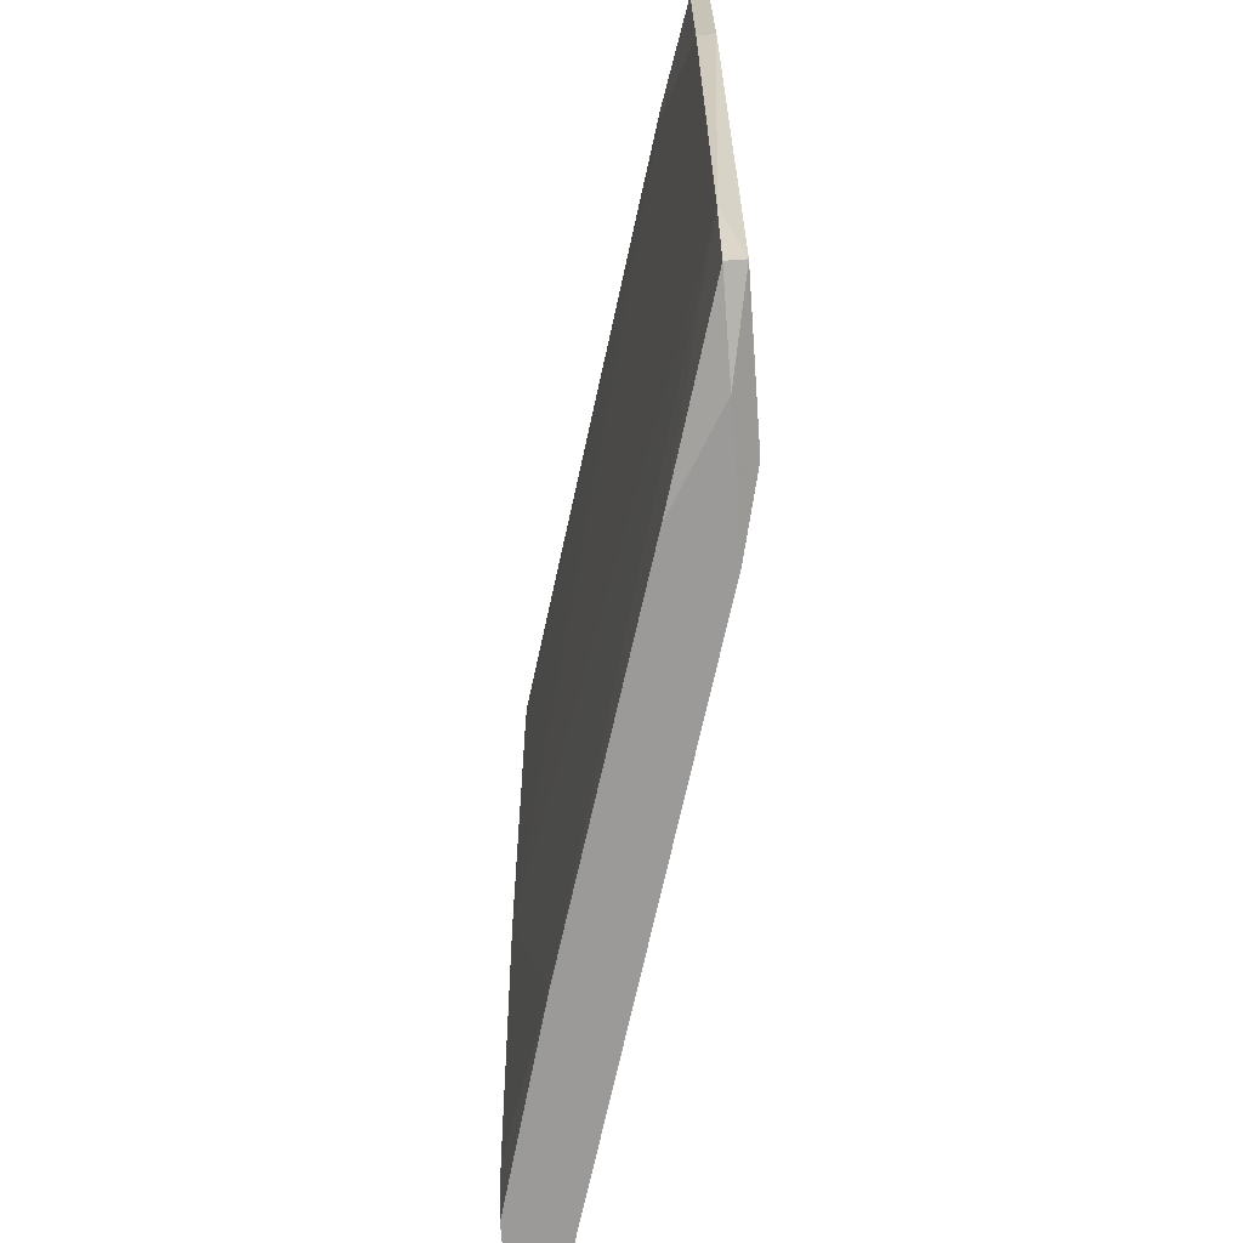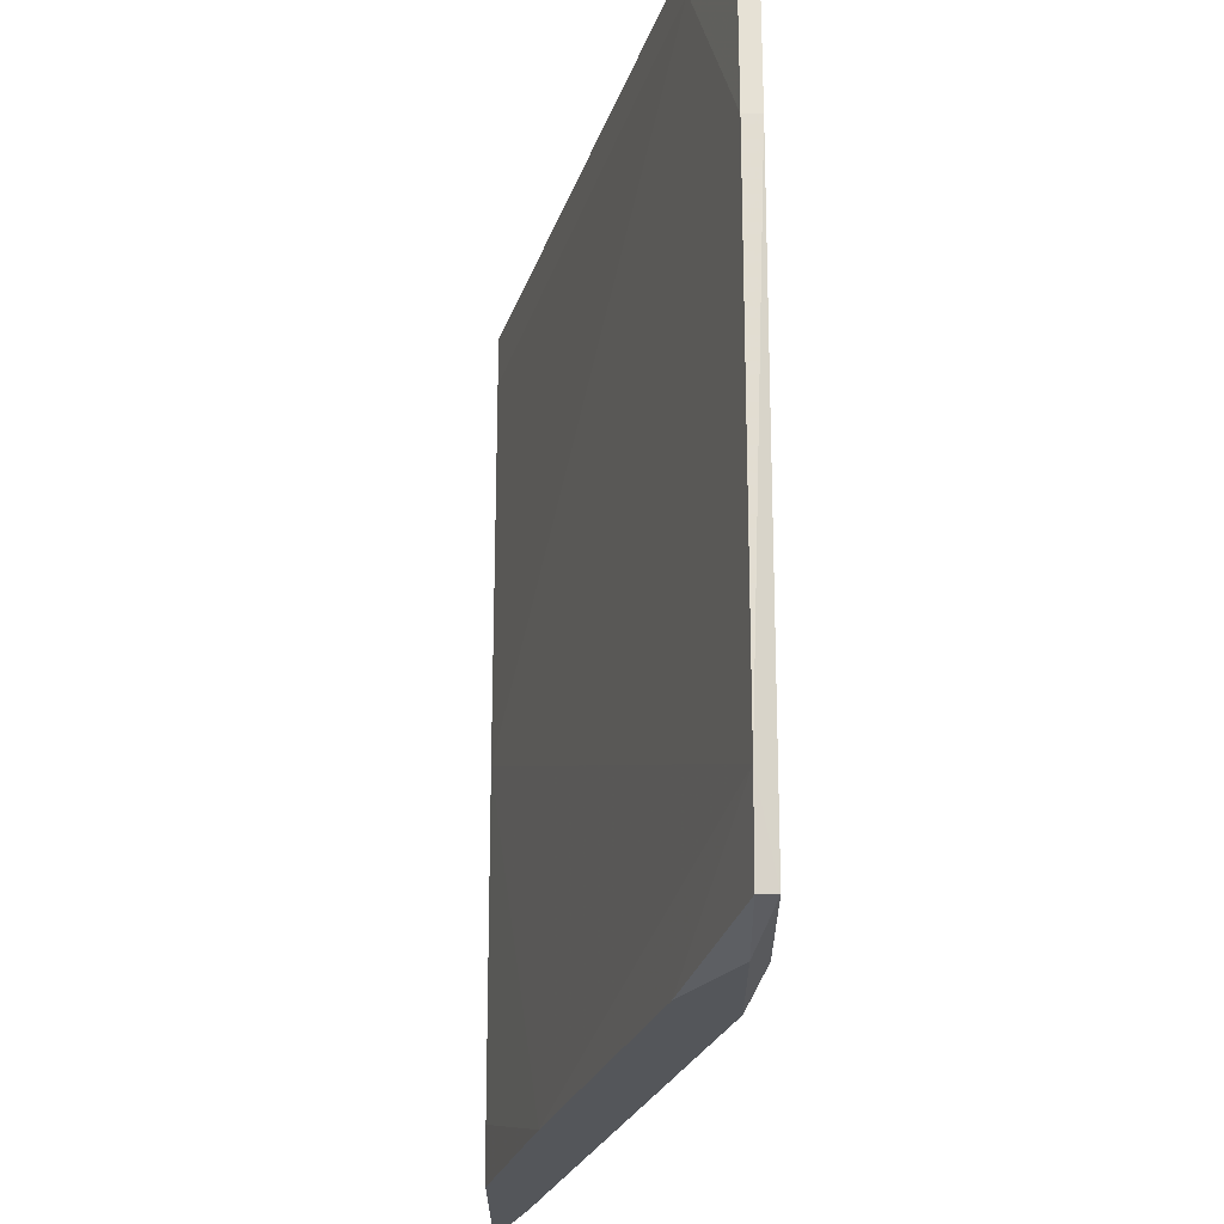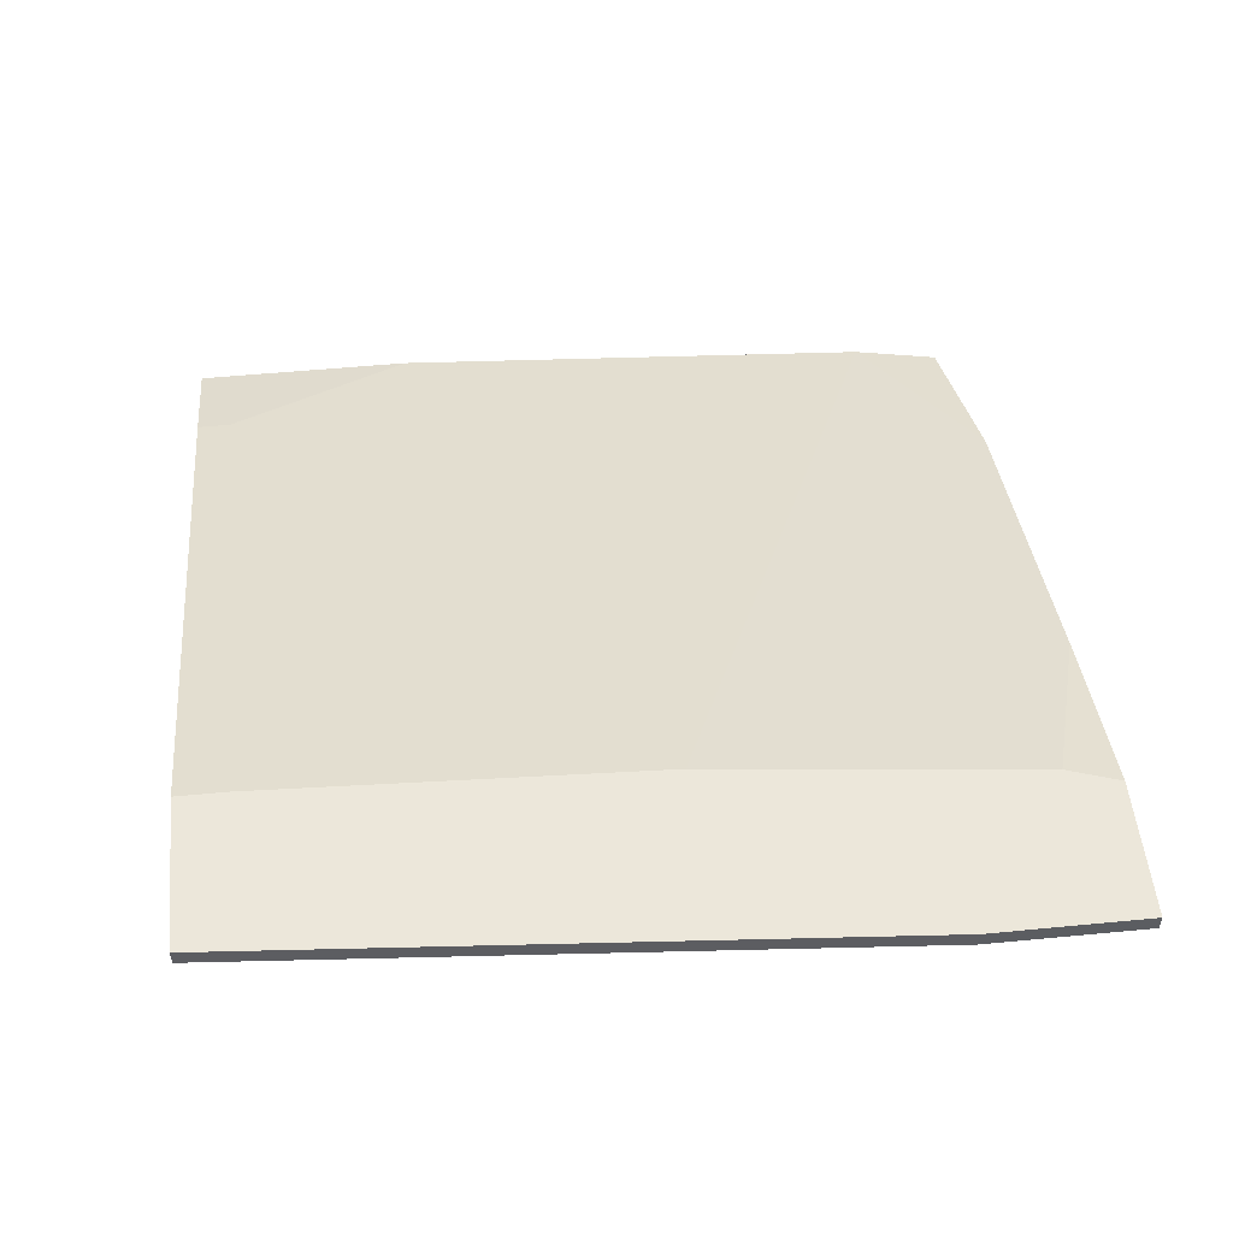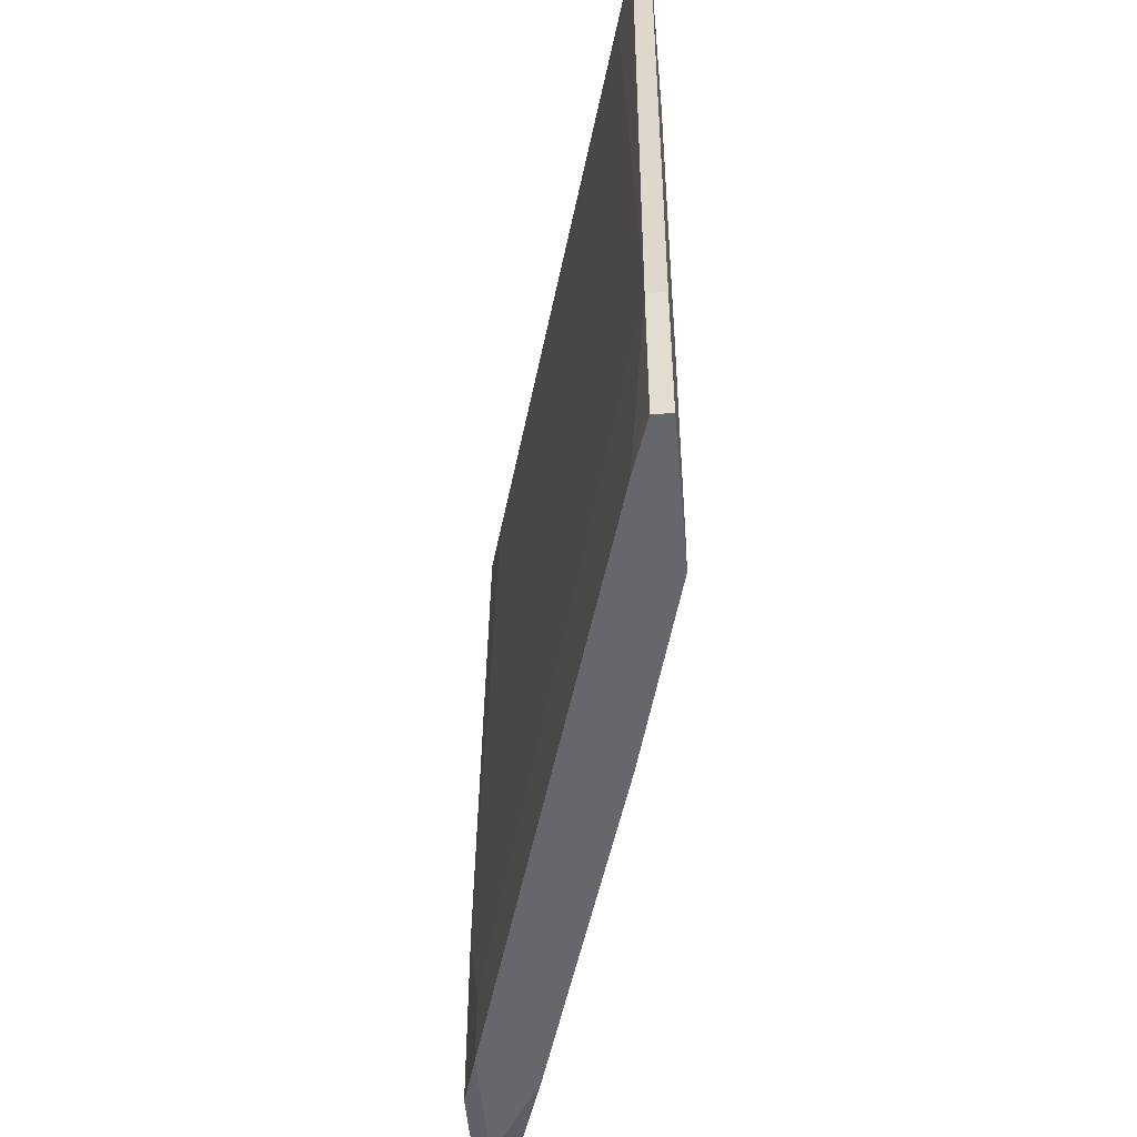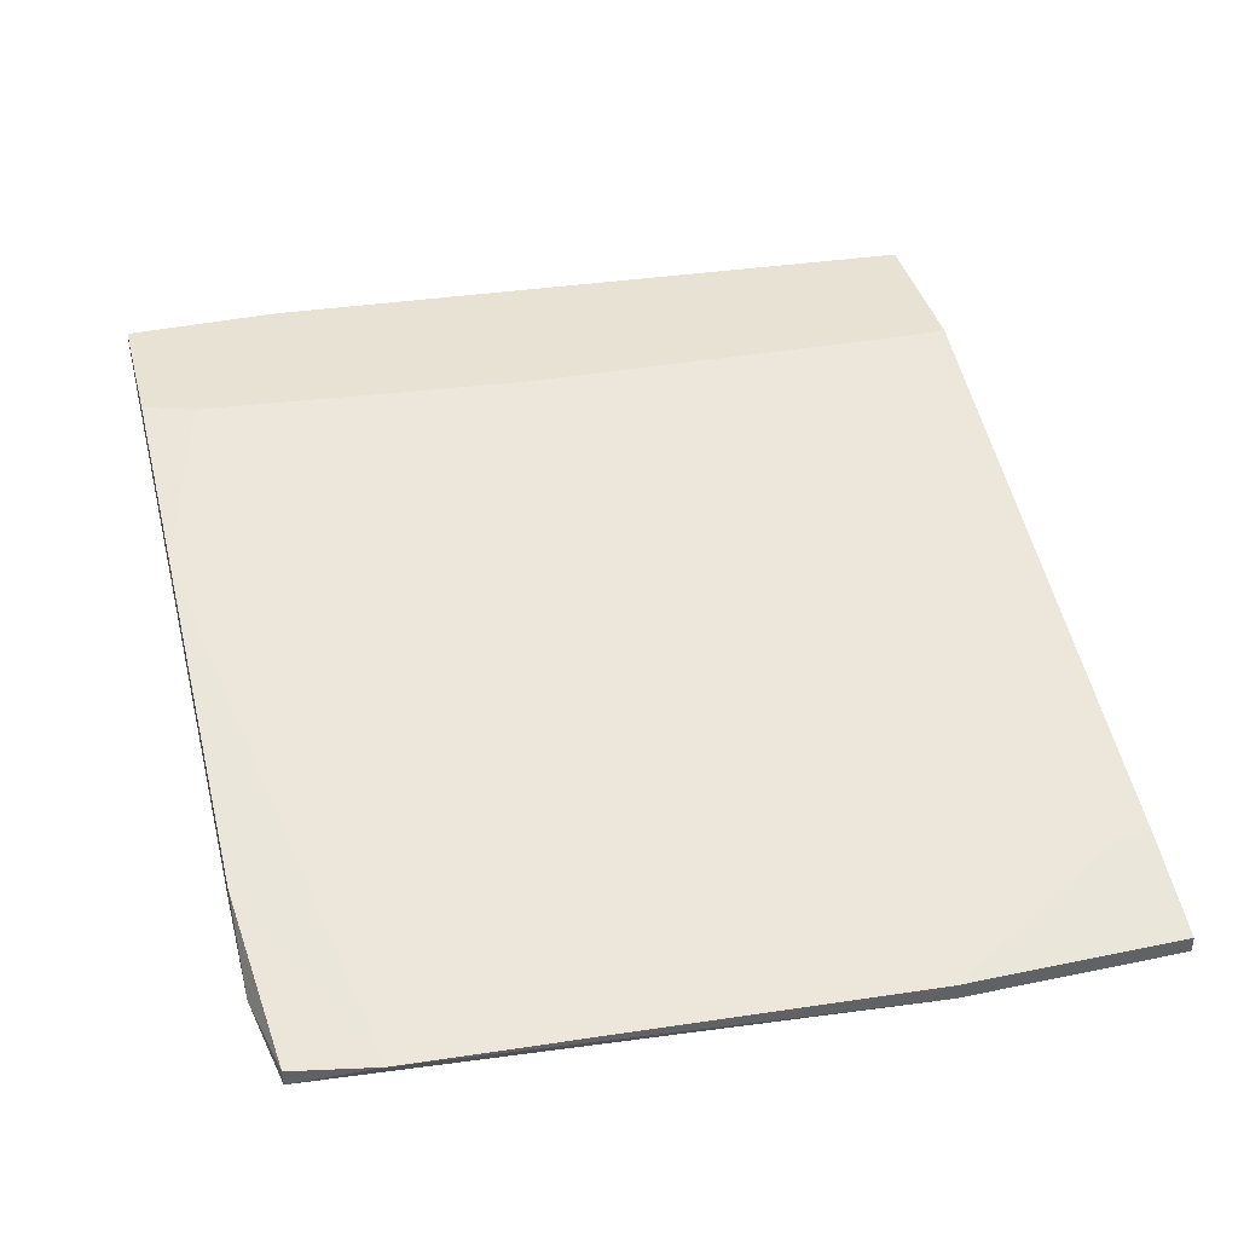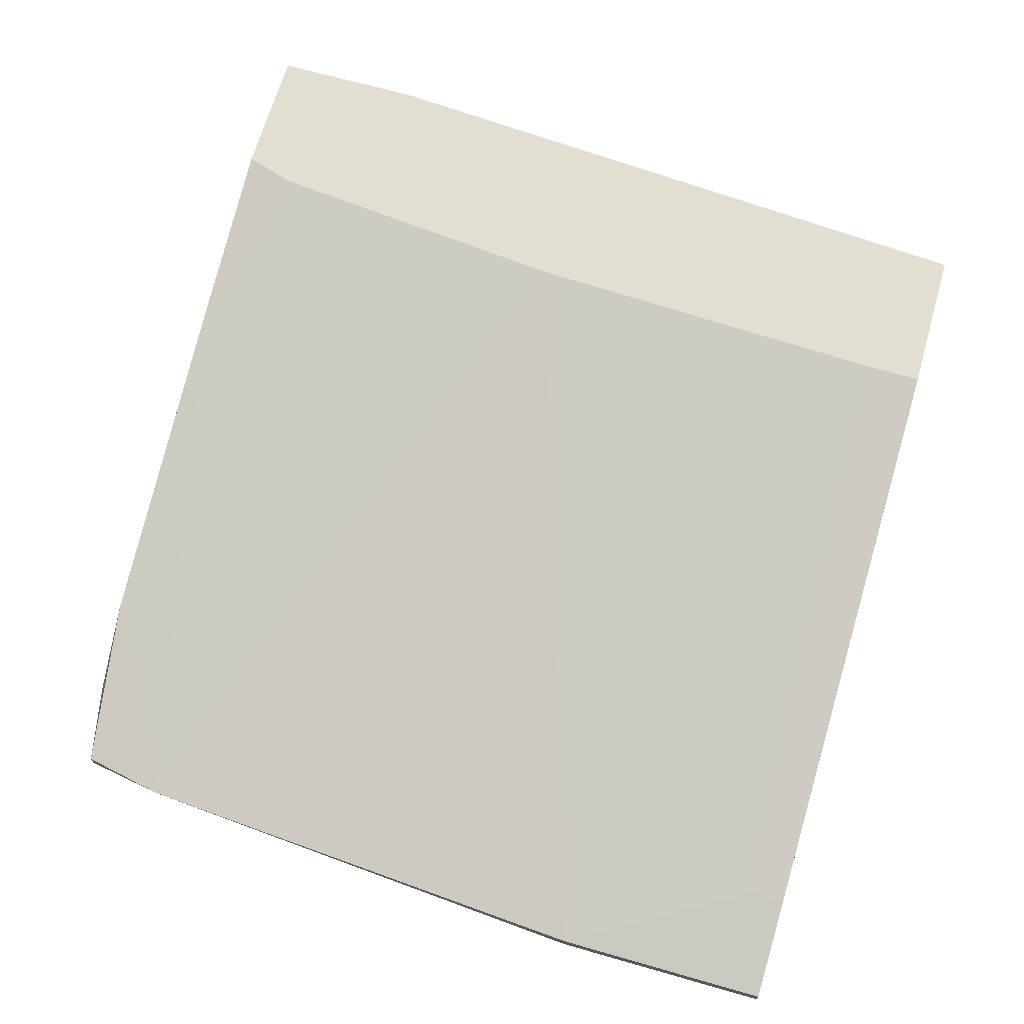
<metadata>
{"format":"obj","ext":"obj","renderer":"f3d","projection":"perspective","resolution":1024,"background":"white","views":[{"elev":-69.3,"azim":-85.9,"up":"+Z"},{"elev":-25.6,"azim":-89.9,"up":"+Z"},{"elev":52.6,"azim":84.1,"up":"+Y"},{"elev":-52.1,"azim":95.0,"up":"+Z"},{"elev":39.8,"azim":-104.5,"up":"+Y"},{"elev":67.5,"azim":-74.0,"up":"+Y"}]}
</metadata>
<code>
v -0.02507 -0.03006 -0.09297
v 0.02867 -0.01446 -0.09297
v 0.02346 -0.01446 -0.05482
v -0.0268 -0.03526 -0.01321
v 0.04255 -0.01619 -0.07735
v 0.04255 -0.01619 -0.09297
v 0.04255 -0.01446 -0.07735
v 0.04255 -0.01446 -0.09297
v -0.03721 -0.03179 -0.01321
v -0.03721 -0.03179 -0.009744
v -0.02853 -0.037 -0.09123
v -0.02853 -0.037 -0.07216
v -0.03374 -0.037 -0.009744
v -0.03374 -0.03526 -0.09297
v -0.04761 -0.037 -0.03229
v -0.04761 -0.037 -0.009744
v -0.04761 -0.03526 -0.03229
v -0.04761 -0.03526 -0.009744
v -0.04414 -0.03526 -0.08256
v -0.0216 -0.03526 -0.08603
v -0.0216 -0.03526 -0.09297
v 0.03734 -0.01619 -0.009744
v 0.03734 -0.01446 -0.009744
v 0.03734 -0.01793 -0.09297
v 0.03215 -0.01793 -0.01321
v 0.009597 -0.01966 -0.09297
v 0.02693 -0.01446 -0.08777
v -0.0424 -0.037 -0.09123
v -0.0424 -0.03526 -0.09123
v 0.02174 -0.01446 -0.01495
v 0.02174 -0.01446 -0.009744
f 5 24 6
f 22 10 13
f 10 22 31
f 28 14 21
f 14 24 21
f 24 14 8
f 27 31 8
f 13 10 16
f 28 13 16
f 31 27 3
f 13 28 12
f 8 14 26
f 3 27 26
f 19 3 26
f 31 22 23
f 8 31 23
f 23 22 5
f 3 19 17
f 22 13 4
f 13 12 4
f 14 28 29
f 28 19 29
f 5 22 25
f 22 4 25
f 28 21 11
f 12 28 11
f 21 12 11
f 16 10 18
f 10 17 18
f 17 16 18
f 27 8 2
f 8 26 2
f 26 27 2
f 21 24 20
f 12 21 20
f 24 5 20
f 4 12 20
f 5 25 20
f 25 4 20
f 19 28 15
f 28 16 15
f 17 19 15
f 16 17 15
f 10 31 9
f 17 10 9
f 3 17 9
f 26 14 1
f 19 26 1
f 14 29 1
f 29 19 1
f 31 3 30
f 9 31 30
f 3 9 30
f 8 23 7
f 5 8 7
f 23 5 7
f 24 8 6
f 8 5 6

</code>
